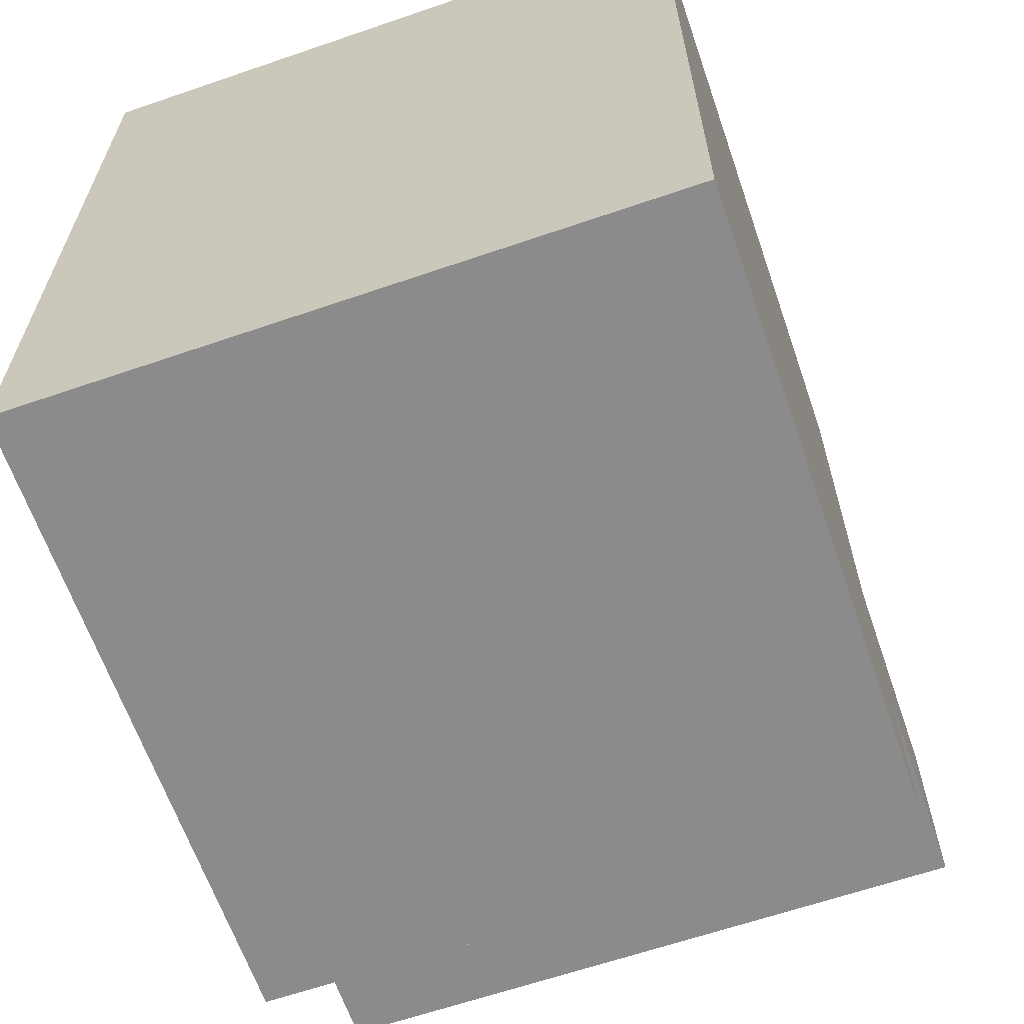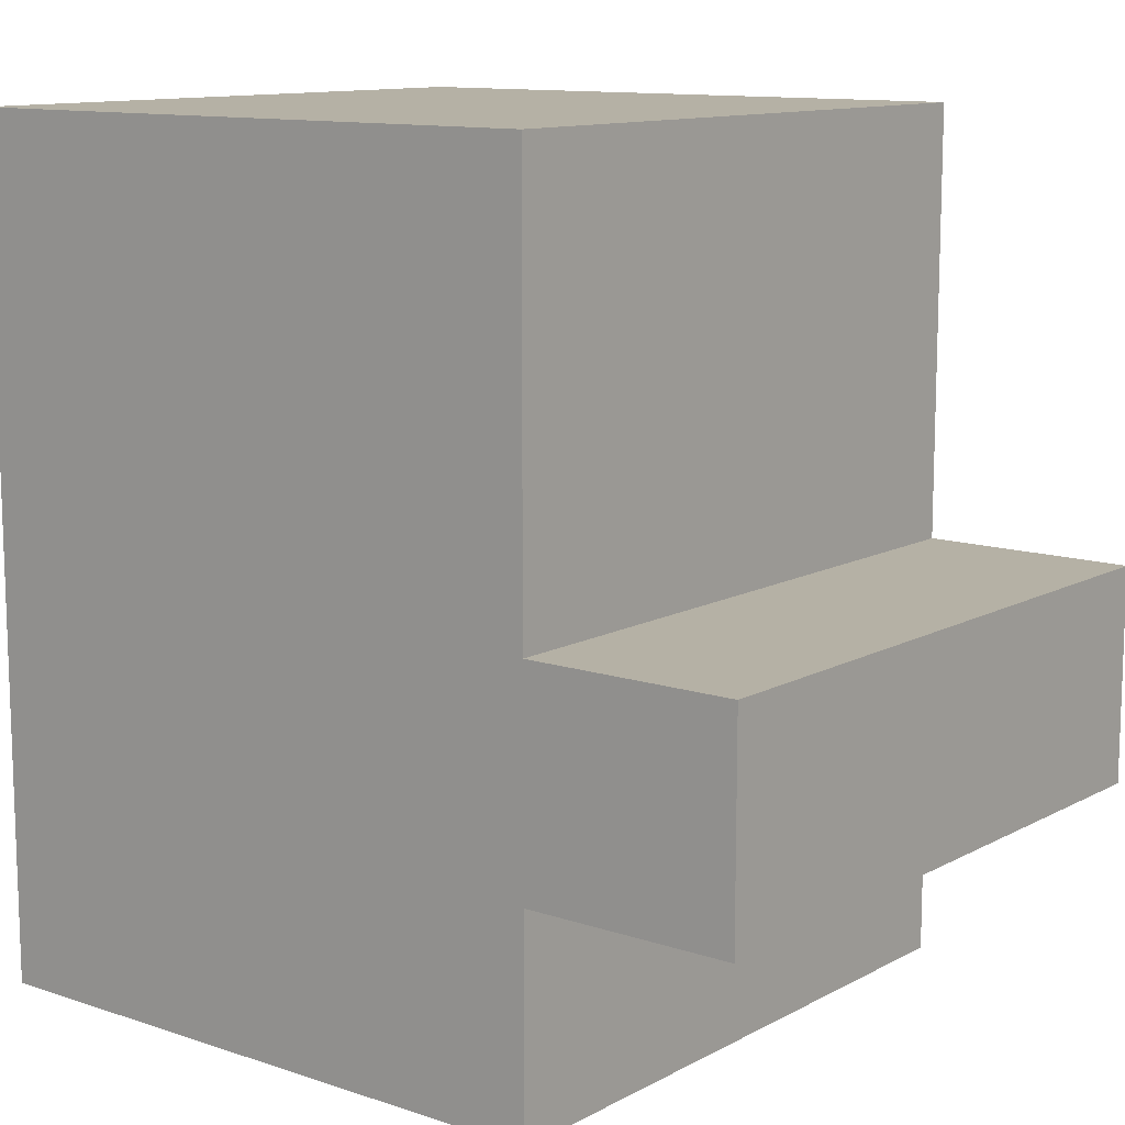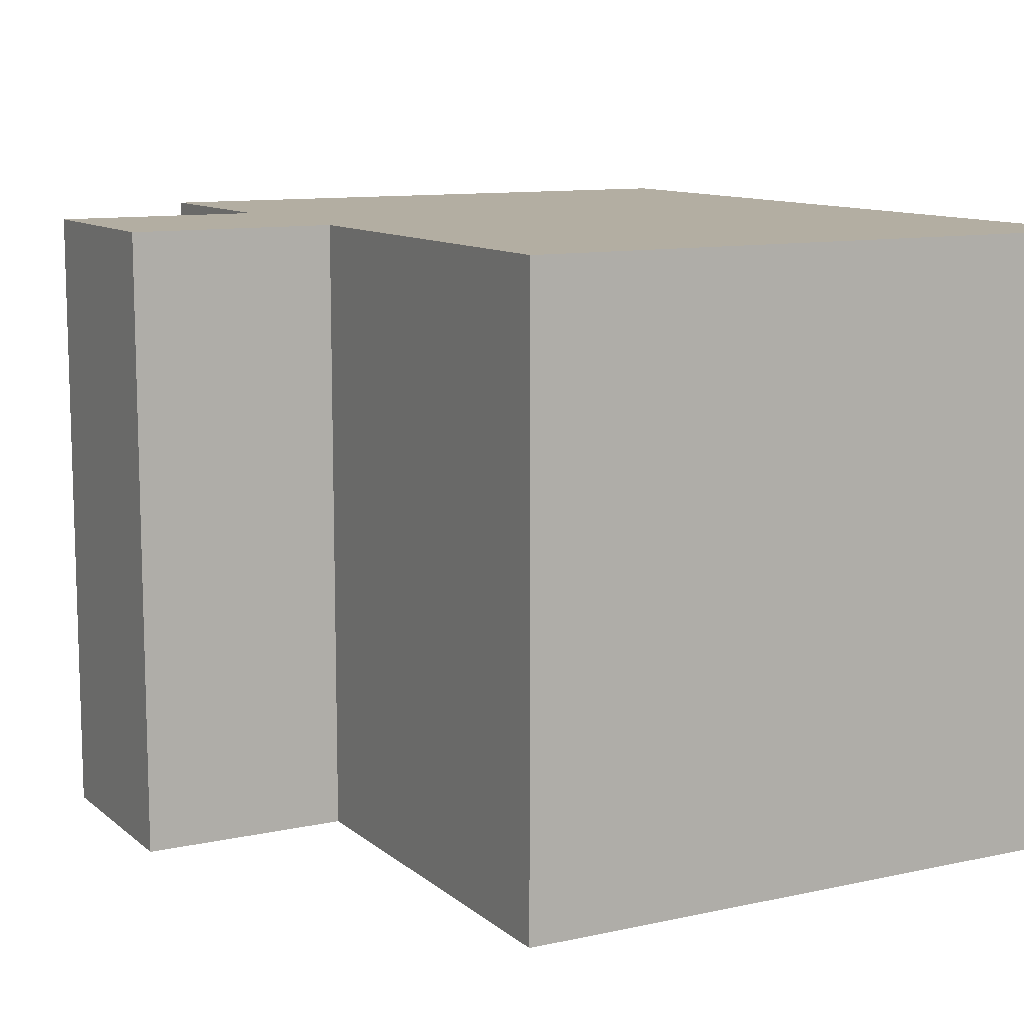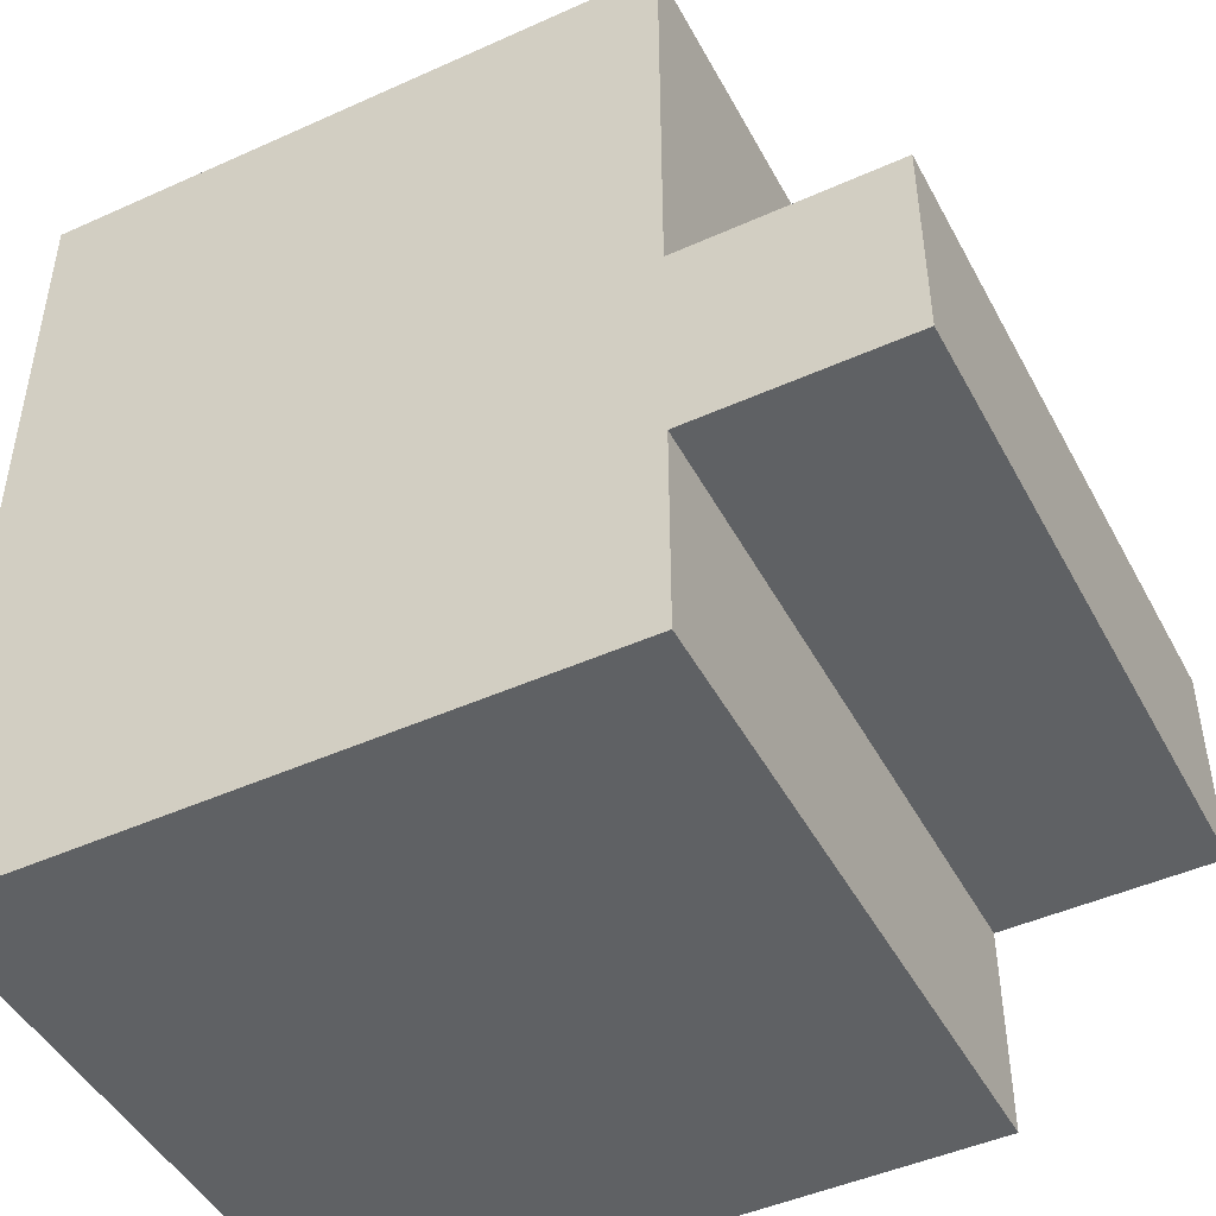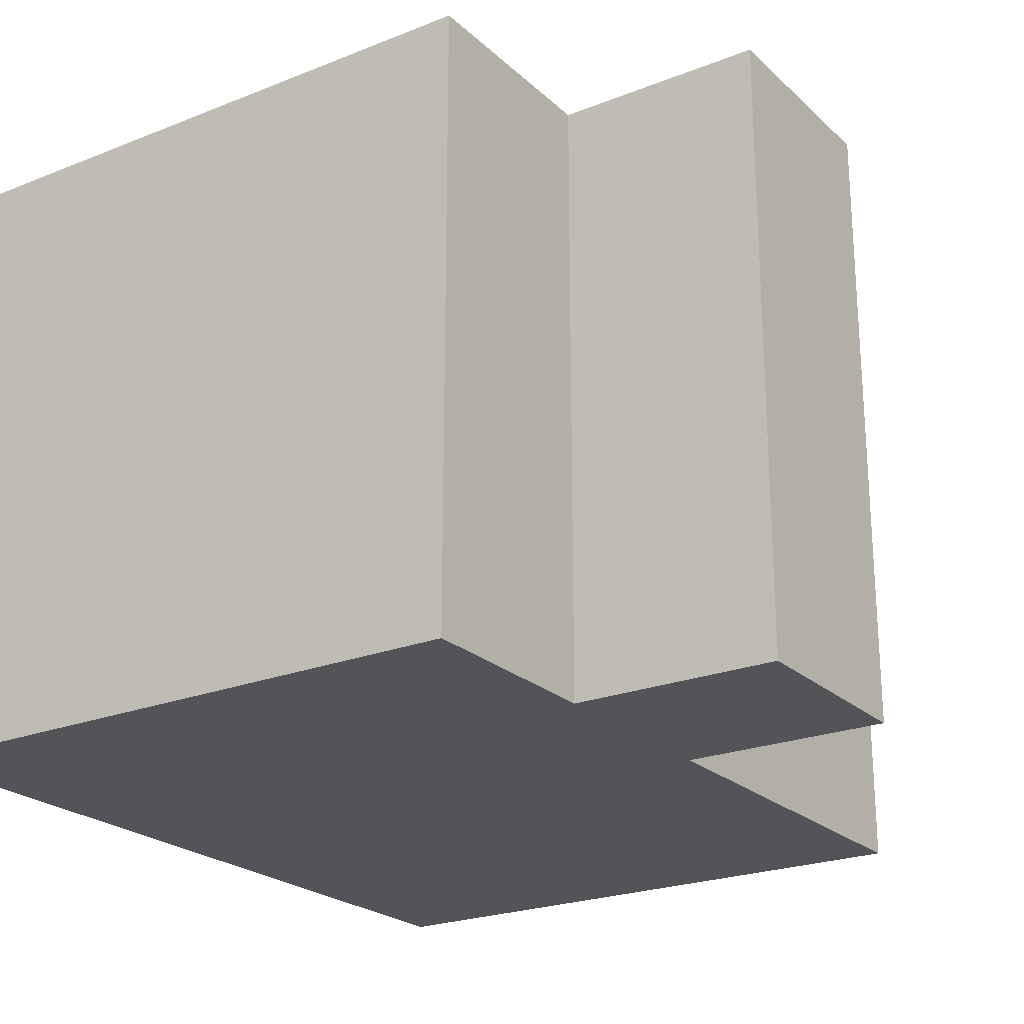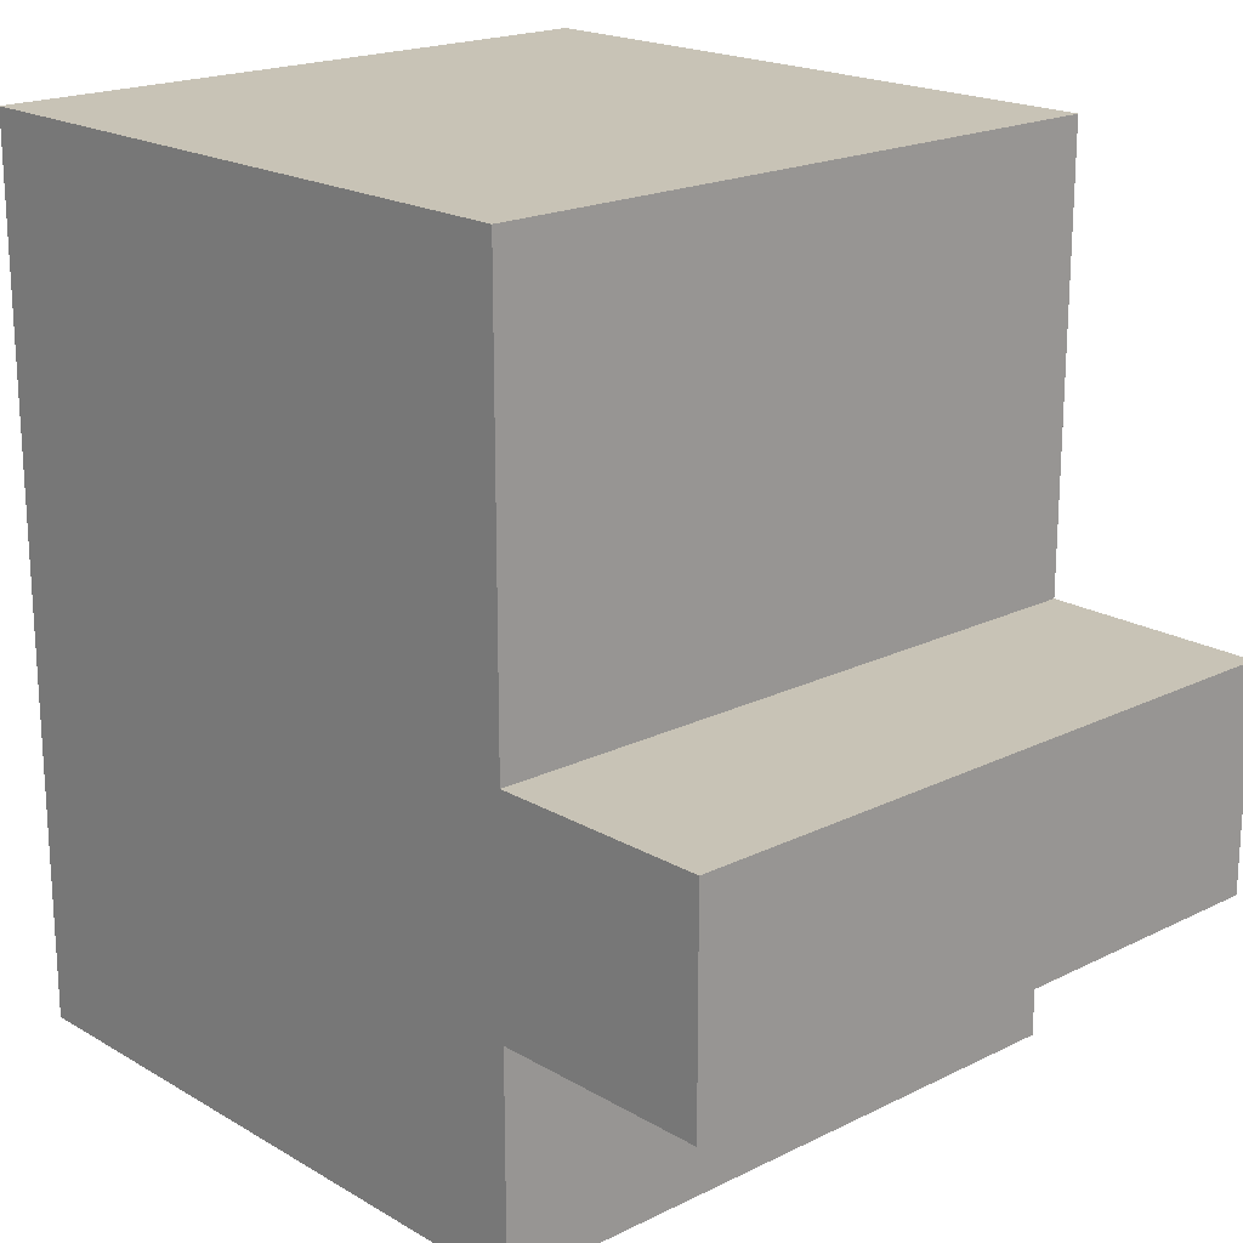
<metadata>
{"format":"obj","ext":"obj","renderer":"f3d","projection":"perspective","resolution":1024,"background":"white","views":[{"elev":-63.8,"azim":-70.9,"up":"+Y"},{"elev":11.8,"azim":38.5,"up":"+Y"},{"elev":10.8,"azim":151.5,"up":"+Z"},{"elev":-46.7,"azim":27.1,"up":"+Y"},{"elev":-23.1,"azim":33.9,"up":"+Z"},{"elev":19.5,"azim":47.3,"up":"+Y"}]}
</metadata>
<code>
o
v 0.3 0.3 0
v 0.3 0.2 0
v 0.3 0.3 0.3
v 0.3 0.2 0.3
v 0.2 0.5 0
v 0.2 0.3 0
v 0.2 0.2 0
v 0.2 0.1 0
v 0.2 0.5 0.3
v 0.2 0.3 0.3
v 0.2 0.2 0.3
v 0.2 0.1 0.3
v -0.1 0.5 0
v -0.1 0.1 0
v -0.1 0.5 0.3
v -0.1 0.1 0.3
v 0.2 0.5 0
v 0.2 0.5 0.3
v -0.1 0.5 0
v -0.1 0.5 0.3
v 0.3 0.3 0
v 0.3 0.3 0.3
v 0.2 0.3 0
v 0.2 0.3 0.3
v 0.3 0.2 0
v 0.3 0.2 0.3
v 0.2 0.2 0
v 0.2 0.2 0.3
v 0.2 0.1 0
v 0.2 0.1 0.3
v -0.1 0.1 0
v -0.1 0.1 0.3
v 0.2 0.5 0
v -0.1 0.5 0
v 0.3 0.3 0
v 0.2 0.3 0
v 0.3 0.2 0
v 0.2 0.2 0
v 0.2 0.1 0
v -0.1 0.1 0
v 0.2 0.5 0.3
v -0.1 0.5 0.3
v 0.3 0.3 0.3
v 0.2 0.3 0.3
v 0.3 0.2 0.3
v 0.2 0.2 0.3
v 0.2 0.1 0.3
v -0.1 0.1 0.3
f 3 2 1
f 4 2 3
f 9 6 5
f 10 6 9
f 11 8 7
f 12 8 11
f 13 14 15
f 15 14 16
f 19 18 17
f 20 18 19
f 23 22 21
f 24 22 23
f 25 26 27
f 27 26 28
f 29 30 31
f 31 30 32
f 36 34 33
f 37 36 35
f 38 34 36
f 38 36 37
f 39 34 38
f 40 34 39
f 41 42 44
f 43 44 45
f 44 42 46
f 45 44 46
f 46 42 47
f 47 42 48

</code>
